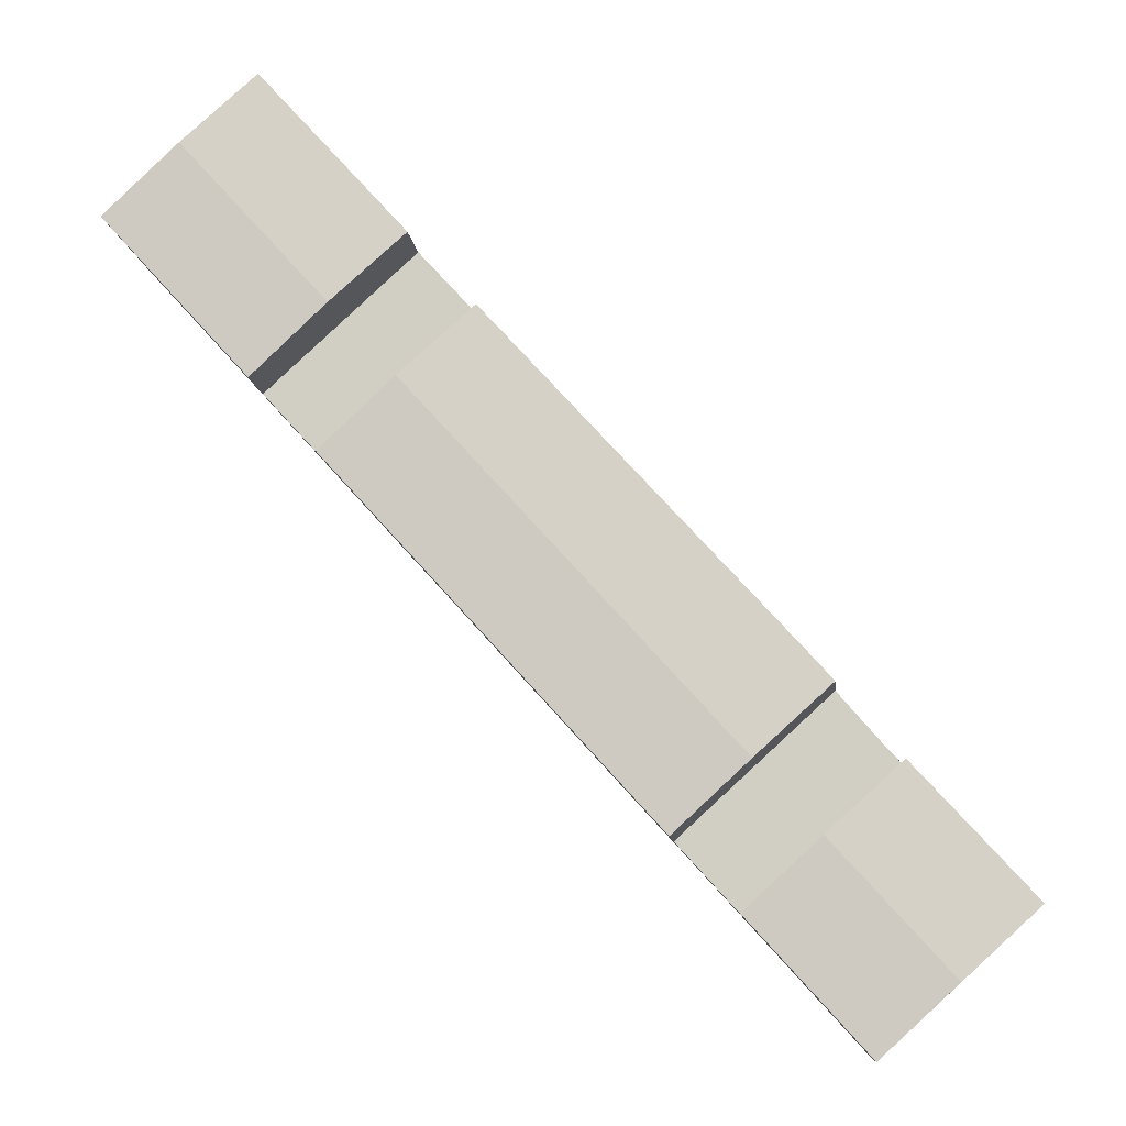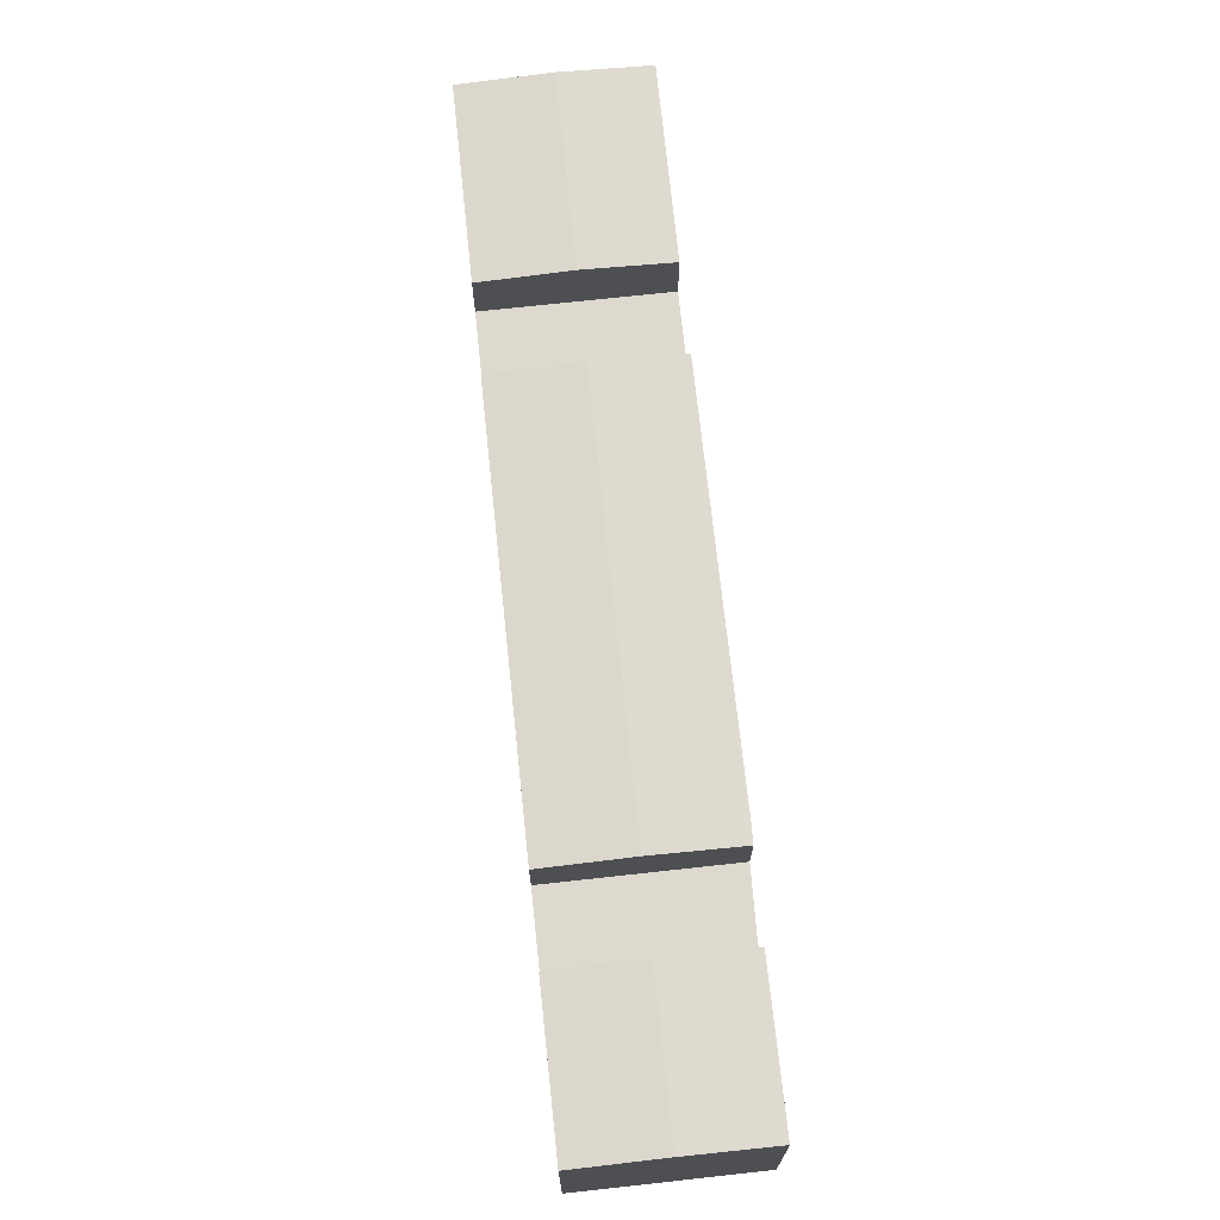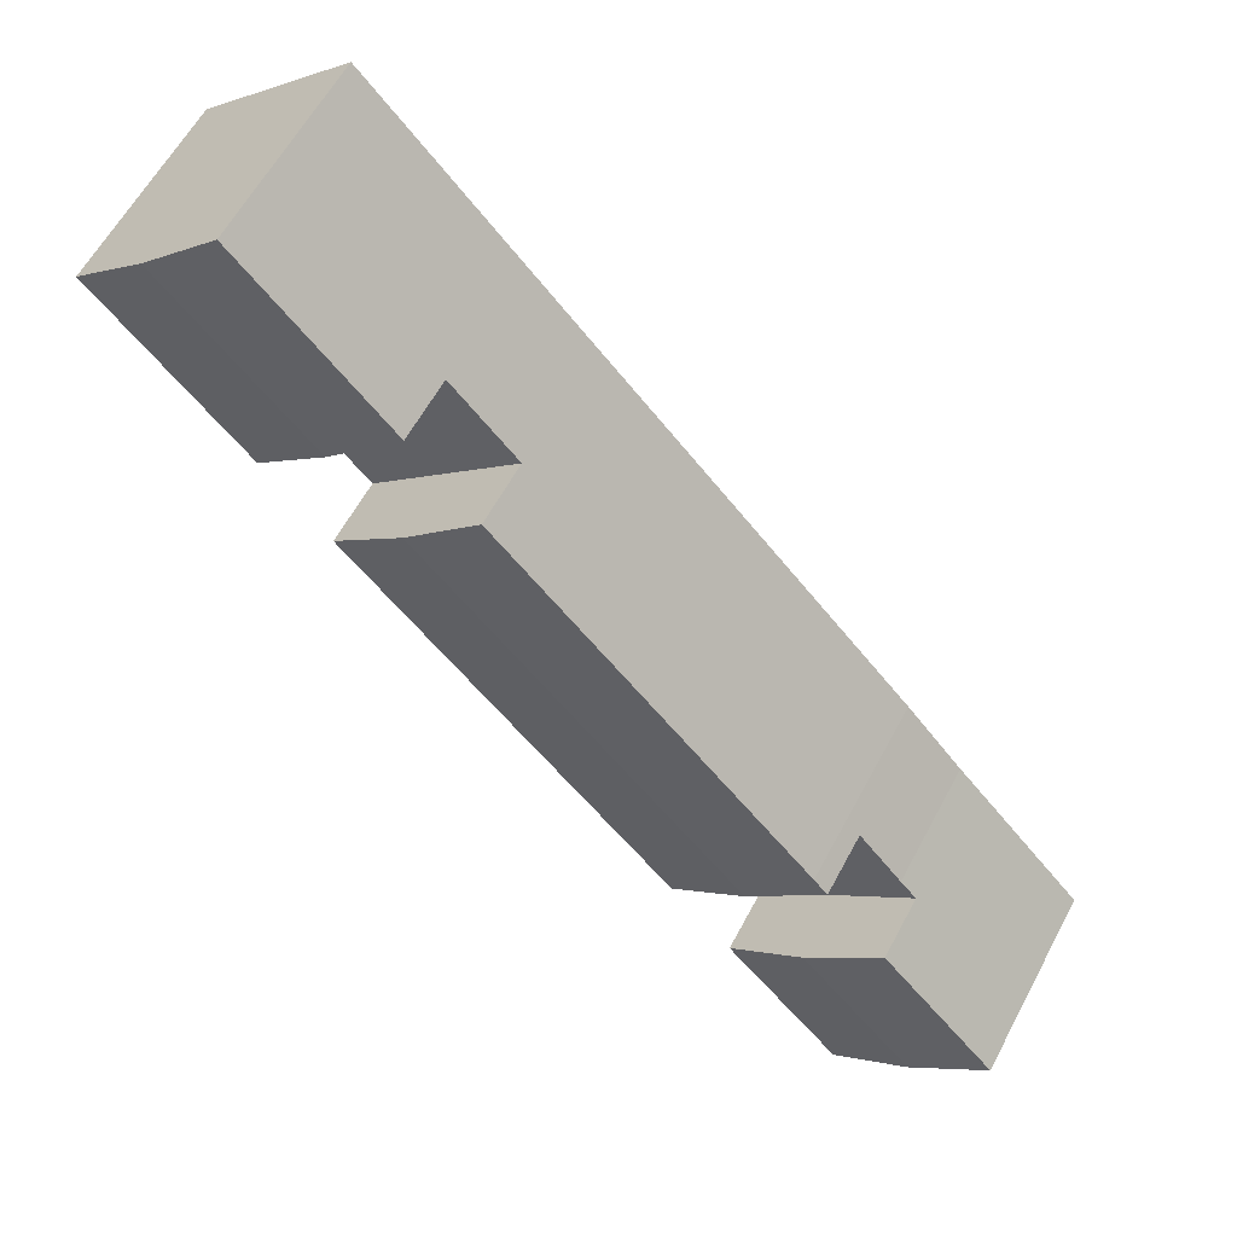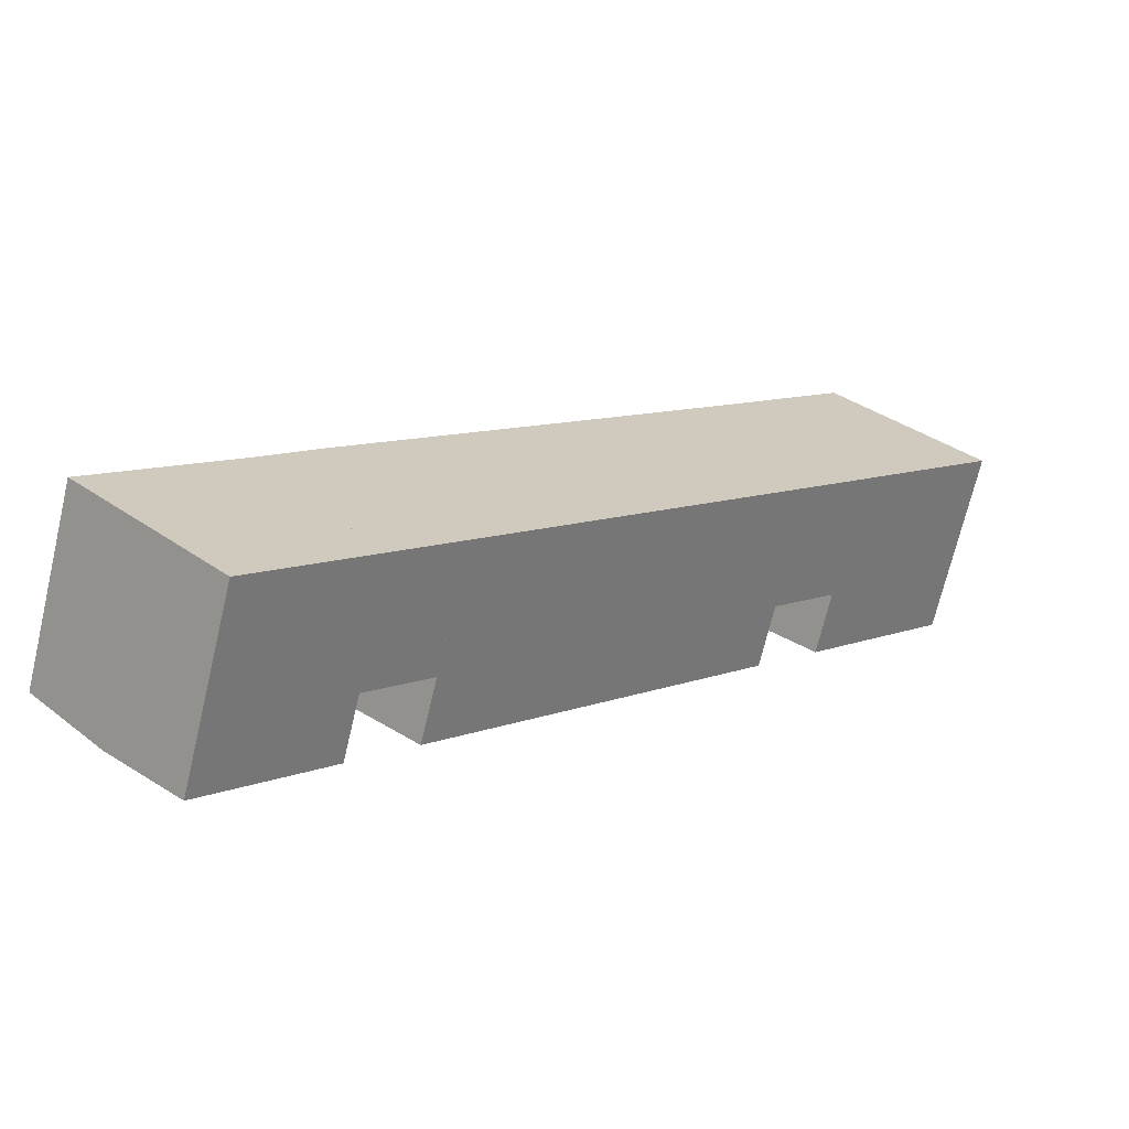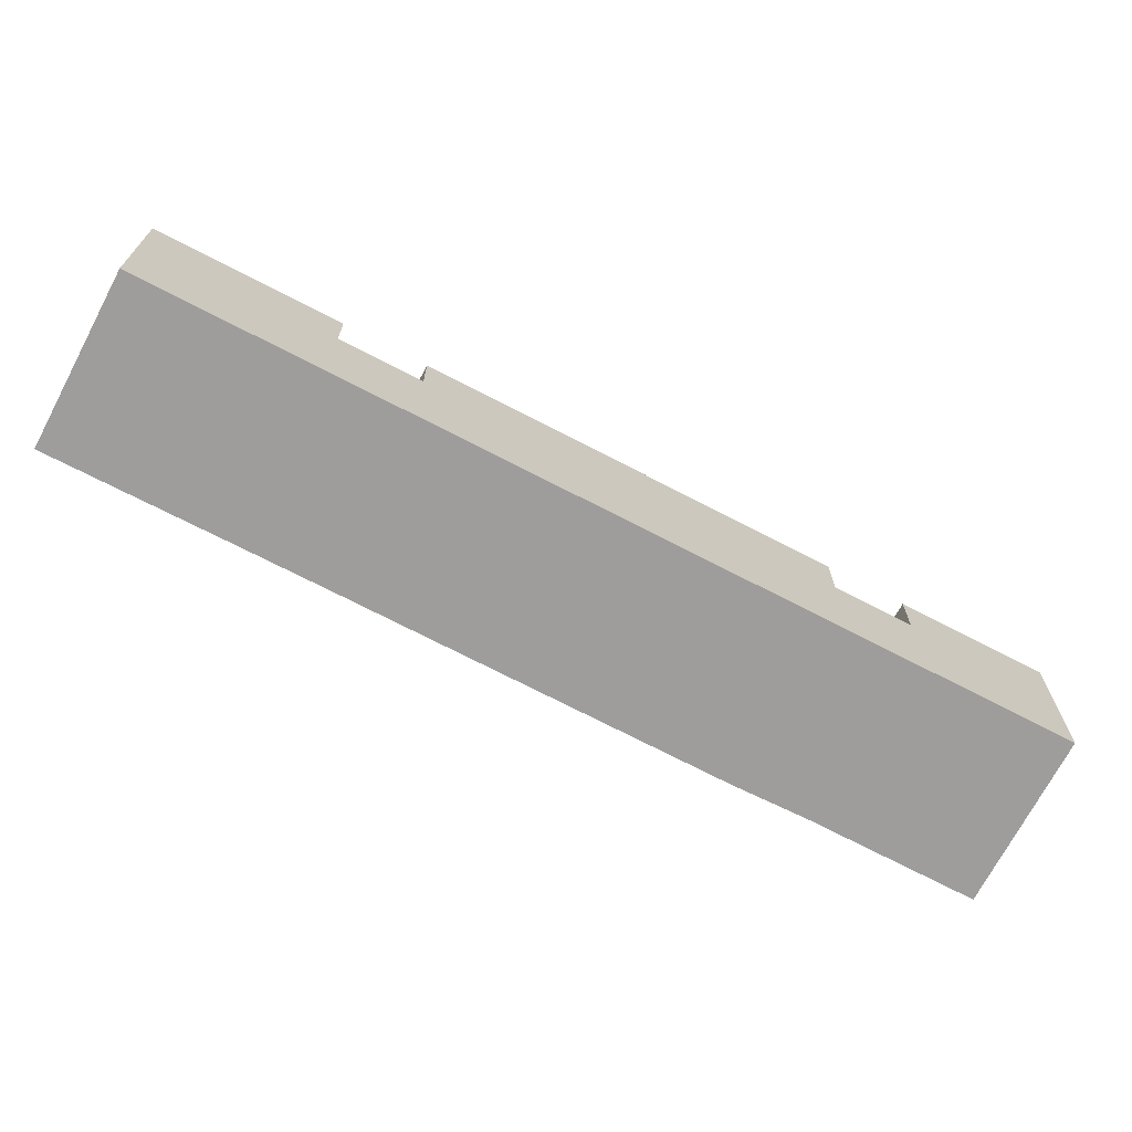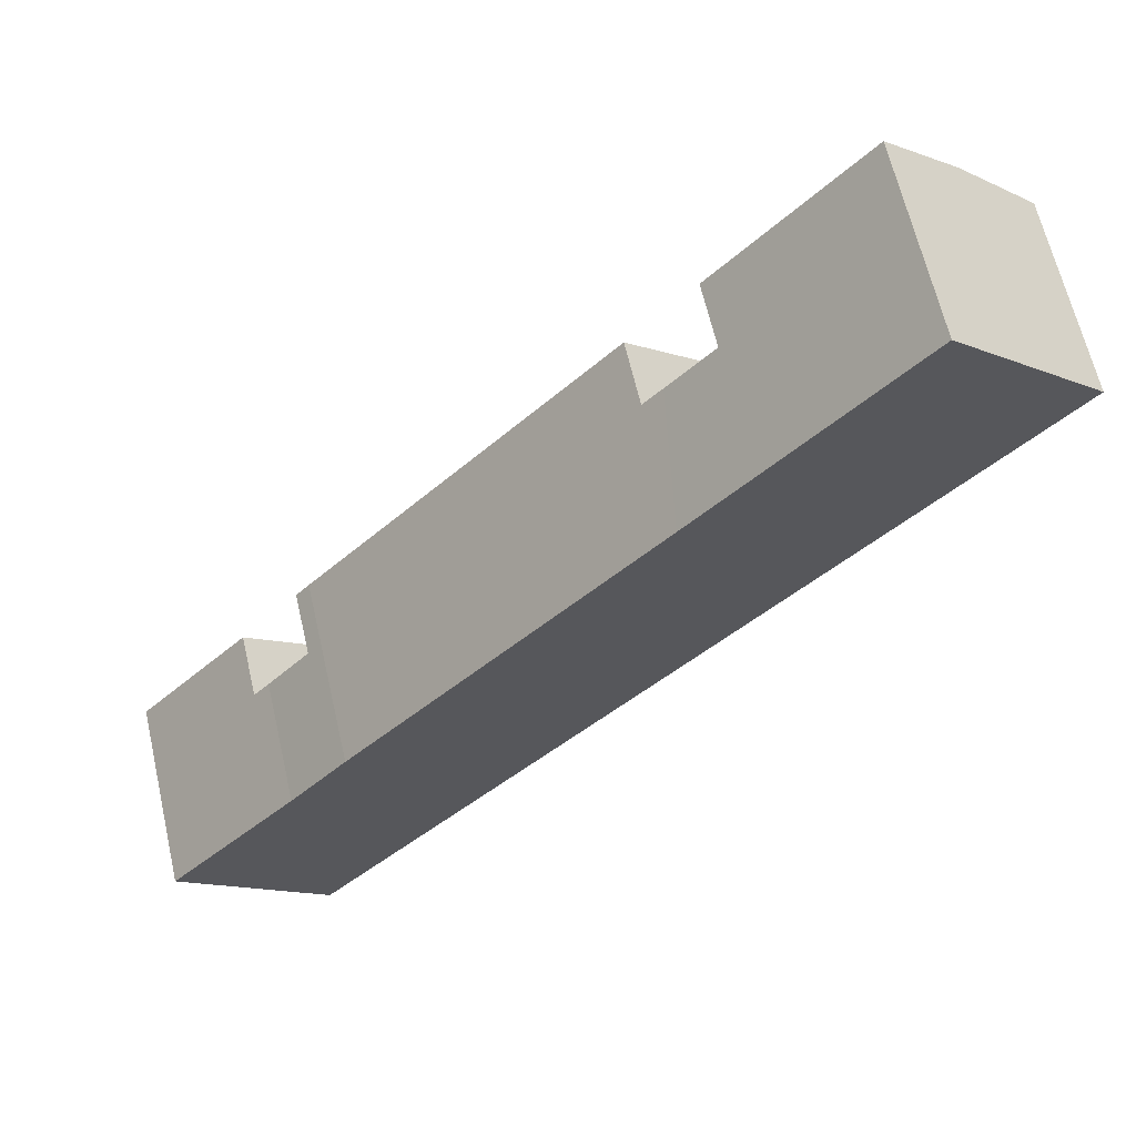
<metadata>
{"format":"obj","ext":"obj","renderer":"f3d","projection":"perspective","resolution":1024,"background":"white","views":[{"elev":-10.3,"azim":-174.1,"up":"+Z"},{"elev":71.5,"azim":-143.8,"up":"+Y"},{"elev":59.6,"azim":-152.1,"up":"+Z"},{"elev":-69.7,"azim":-13.3,"up":"+Z"},{"elev":-70.6,"azim":104.7,"up":"+Y"},{"elev":63.5,"azim":-12.9,"up":"+Z"}]}
</metadata>
<code>
v  35.3 10.85 30.79
v  47.46 10.55 35.86
v  39.43 10.55 27
v  43.32 10.85 39.65
v  31.25 10.56 34.5
v  31.97 10.56 35.3
v  39.26 10.56 43.38
v  39.26 -2.656e-15 43.38
v  47.46 -2.196e-15 35.86
v  43.32 -2.428e-15 39.65
v  39.43 -1.653e-15 27
v  31.25 -2.112e-15 34.5
v  35.3 -1.885e-15 30.79
v  31.97 -2.161e-15 35.3
v  4.066 10.85 -3.723
v  14.57 10.56 -0.398
v  8.158 10.56 -7.469
v  10.47 10.85 3.357
v  0 10.56 6.466e-16
v  6.438 10.56 7.053
v  6.438 -4.319e-16 7.053
v  14.57 2.437e-17 -0.398
v  10.47 -2.056e-16 3.357
v  8.158 4.573e-16 -7.469
v  0 0 0
v  4.066 2.28e-16 -3.723
v  14.57 6.99 -0.398
v  13.88 6.99 7.121
v  17.98 6.99 3.361
v  10.47 6.99 3.357
v  9.784 6.99 10.87
v  7.349 6.99 8.051
v  6.438 6.99 7.053
v  7.349 -4.93e-16 8.051
v  9.784 -6.657e-16 10.87
v  13.88 -4.36e-16 7.121
v  17.98 -2.058e-16 3.361
v  36.79 6.99 24.09
v  35.3 6.99 30.79
v  39.43 6.99 27
v  35.85 6.99 23.05
v  31.72 6.99 26.84
v  31.25 6.99 34.5
v  28.72 6.99 31.7
v  27.67 6.99 30.55
v  27.67 -1.87e-15 30.55
v  28.72 -1.941e-15 31.7
v  35.85 -1.412e-15 23.05
v  36.79 -1.475e-15 24.09
v  31.72 -1.643e-15 26.84
v  13.88 10.85 7.121
v  27.97 10.55 14.37
v  17.98 10.56 3.361
v  31.72 10.85 26.84
v  29.71 10.55 16.28
v  35.85 10.55 23.05
v  9.784 10.56 10.87
v  10.56 10.55 11.77
v  27.67 10.56 30.55
v  29.71 -9.97e-16 16.28
v  27.97 -8.799e-16 14.37
v  10.56 -7.206e-16 11.77
g defaultobject
f 1 2 3
f 2 1 4
f 5 4 1
f 4 5 6
f 4 6 7
f 8 4 7
f 4 8 2
f 2 8 9
f 9 8 10
f 9 3 2
f 3 9 11
f 11 1 3
f 1 11 5
f 5 11 12
f 12 11 13
f 6 8 7
f 8 6 5
f 8 5 14
f 14 5 12
f 10 11 9
f 11 10 8
f 11 8 14
f 11 14 13
f 13 14 12
f 15 16 17
f 16 15 18
f 19 18 15
f 18 19 20
f 21 18 20
f 18 21 16
f 16 21 22
f 22 21 23
f 16 24 17
f 24 16 22
f 24 15 17
f 15 24 19
f 19 24 25
f 25 24 26
f 19 21 20
f 21 19 25
f 23 24 22
f 24 23 21
f 24 21 25
f 24 25 26
f 27 28 29
f 28 27 30
f 28 30 31
f 31 30 32
f 32 30 33
f 21 32 33
f 32 21 34
f 34 31 32
f 31 34 35
f 35 28 31
f 28 35 29
f 29 35 36
f 29 36 37
f 37 27 29
f 27 37 22
f 30 21 33
f 21 30 27
f 21 27 23
f 23 27 22
f 34 36 35
f 36 34 21
f 36 21 23
f 36 23 37
f 37 23 22
f 38 39 40
f 39 38 41
f 39 41 42
f 39 42 43
f 43 42 44
f 44 42 45
f 46 44 45
f 44 46 43
f 43 46 12
f 12 46 47
f 12 39 43
f 39 12 40
f 40 12 13
f 40 13 11
f 11 38 40
f 38 11 41
f 41 11 48
f 48 11 49
f 42 46 45
f 46 42 41
f 46 41 50
f 50 41 48
f 13 49 11
f 49 13 48
f 48 13 50
f 50 13 12
f 50 12 47
f 50 47 46
f 51 52 53
f 52 51 54
f 52 54 55
f 55 54 56
f 57 54 51
f 54 57 58
f 54 58 59
f 46 54 59
f 54 46 56
f 56 46 48
f 48 46 50
f 48 55 56
f 55 48 52
f 52 48 60
f 52 60 53
f 53 60 61
f 53 61 37
f 37 51 53
f 51 37 57
f 57 37 35
f 35 37 36
f 58 46 59
f 46 58 62
f 35 58 57
f 58 35 62
f 50 60 48
f 60 50 46
f 60 46 62
f 60 62 61
f 61 62 37
f 37 62 36
f 36 62 35

</code>
